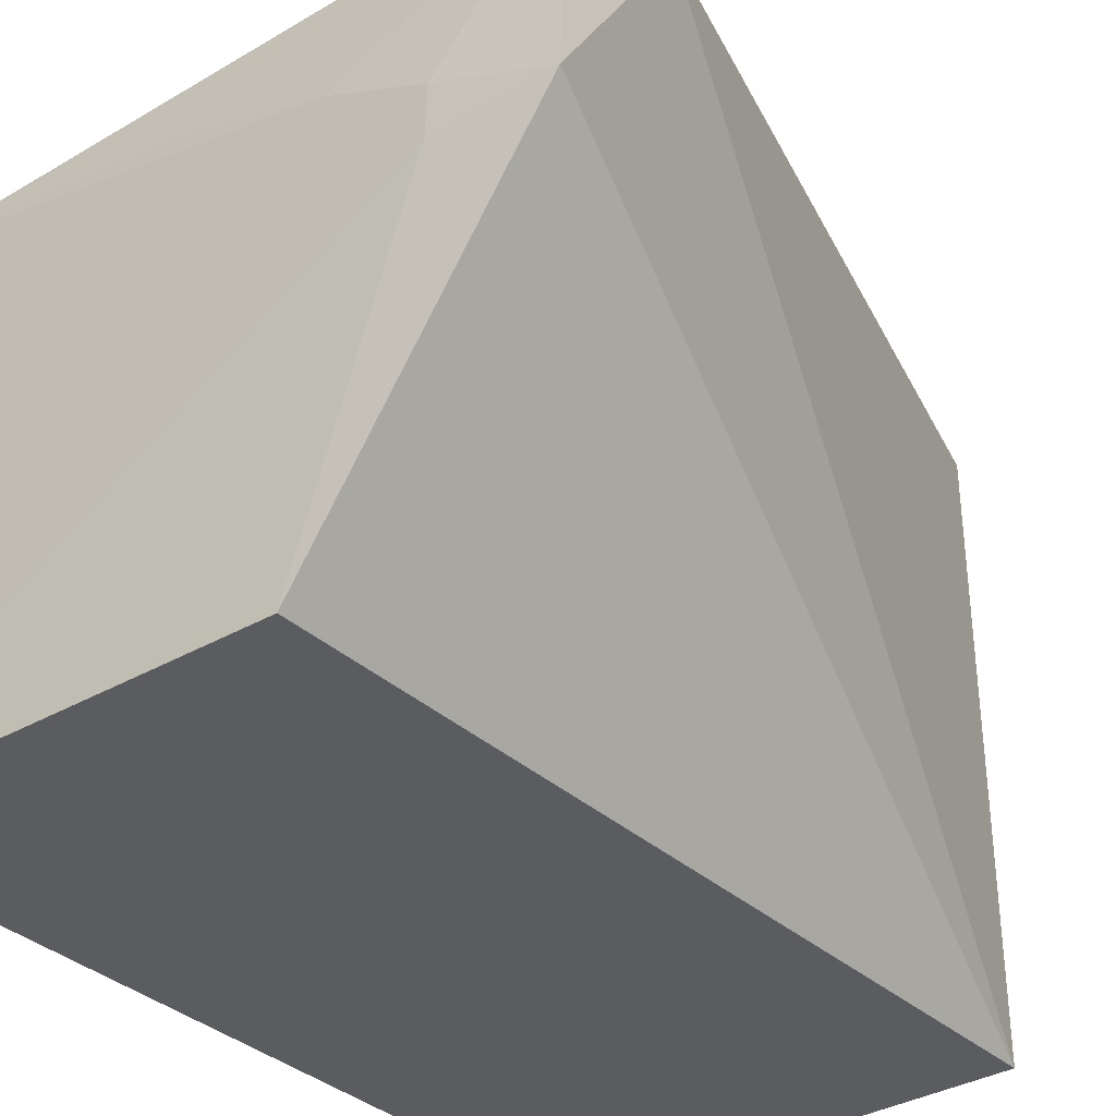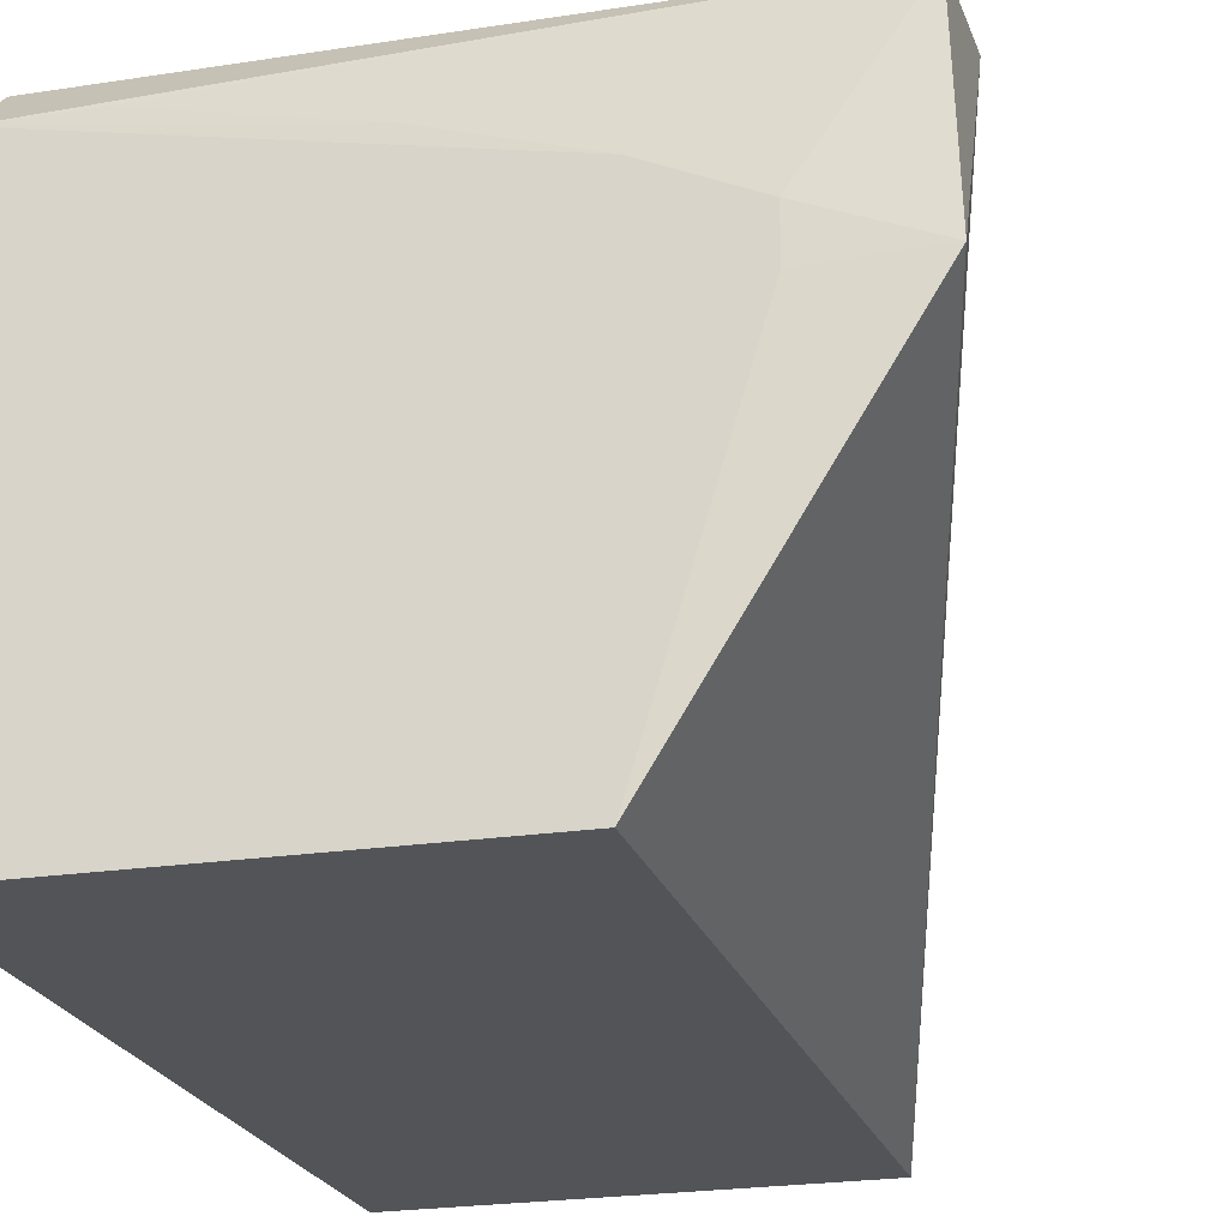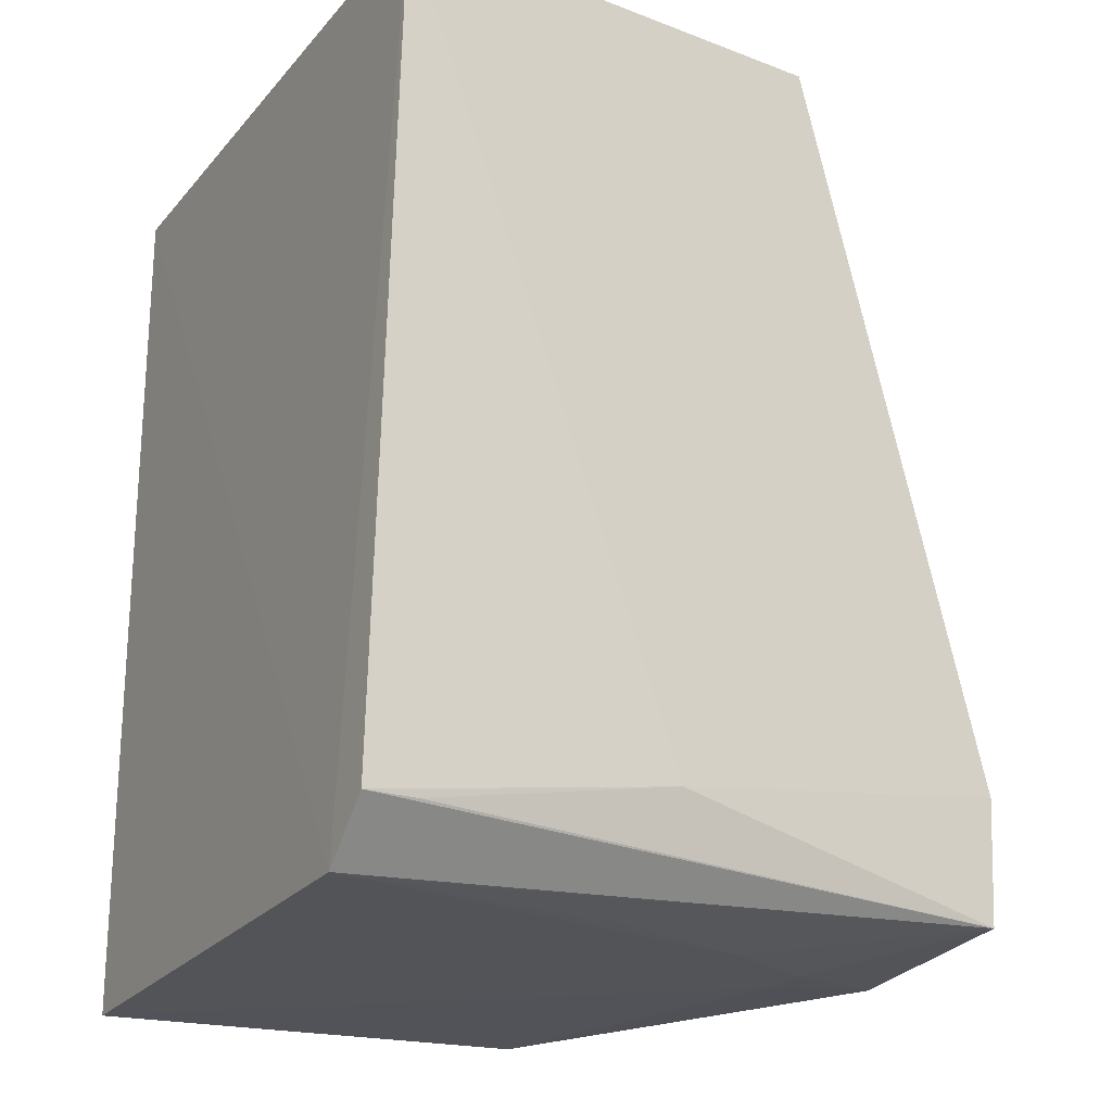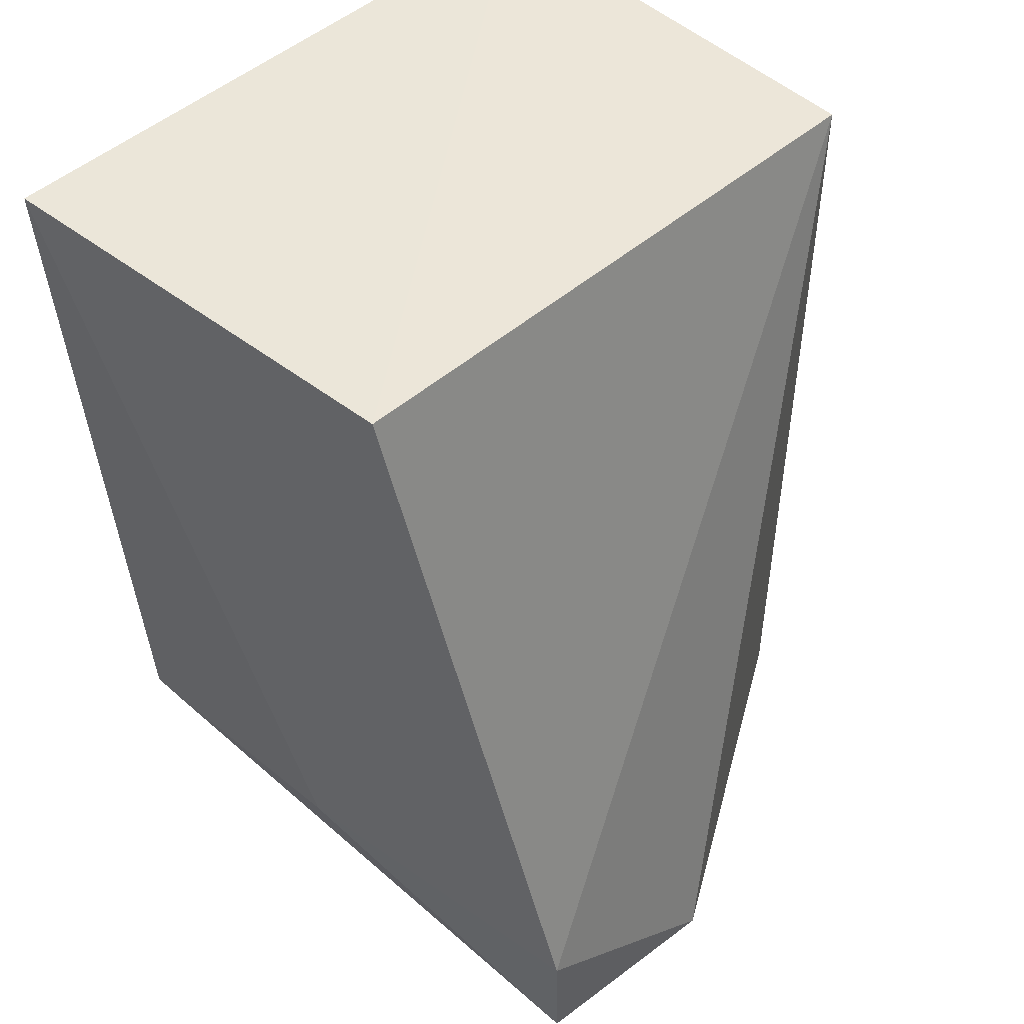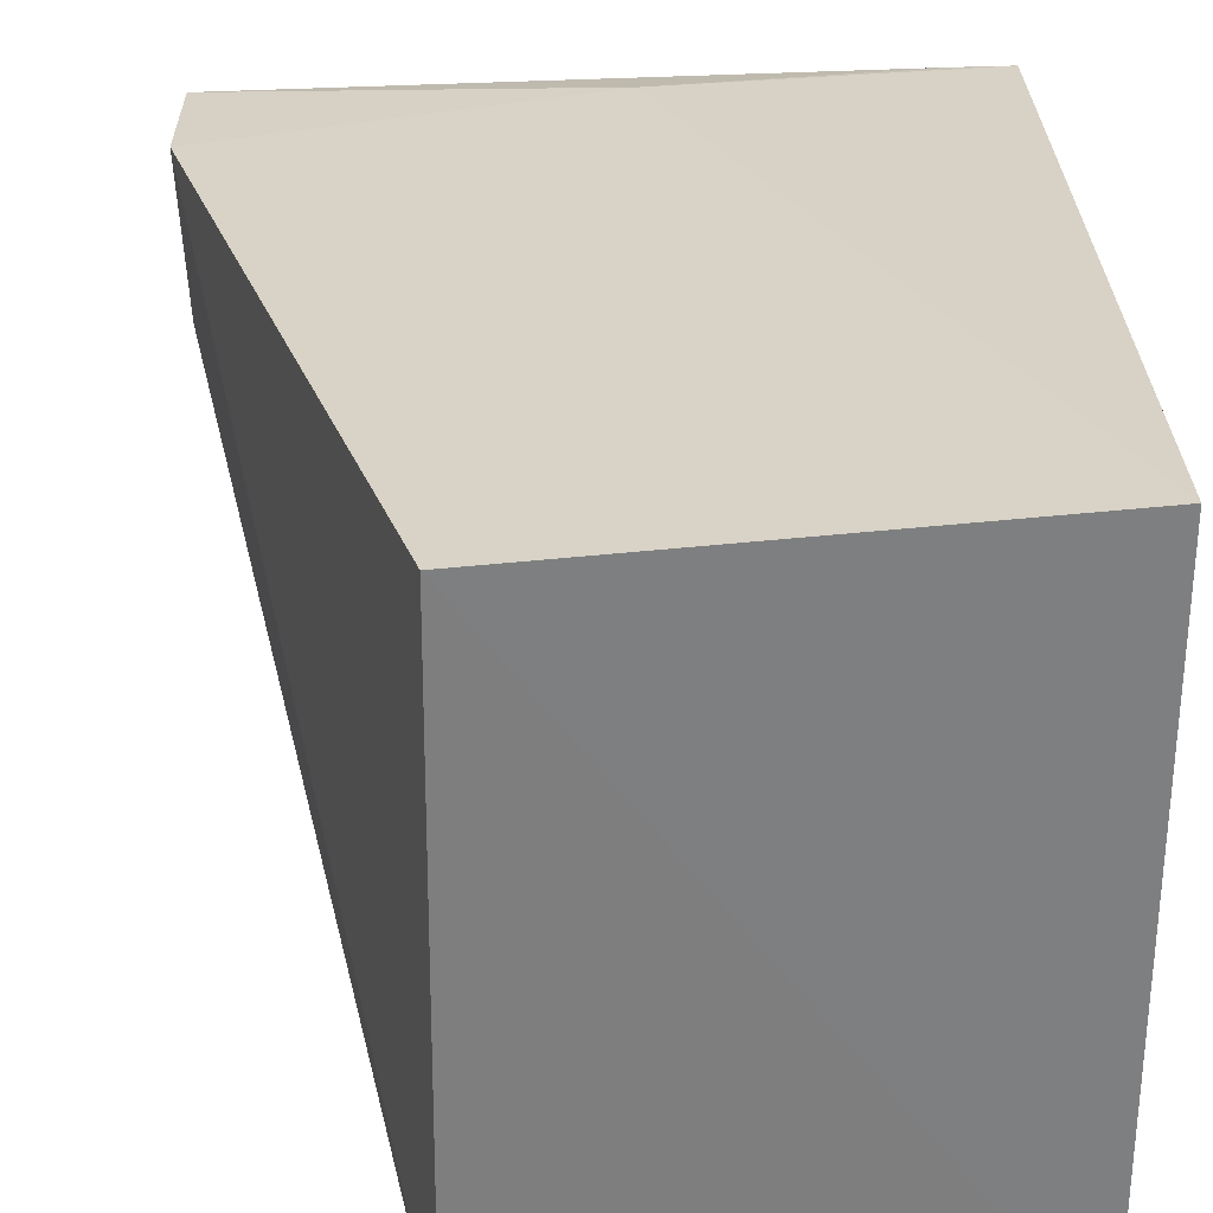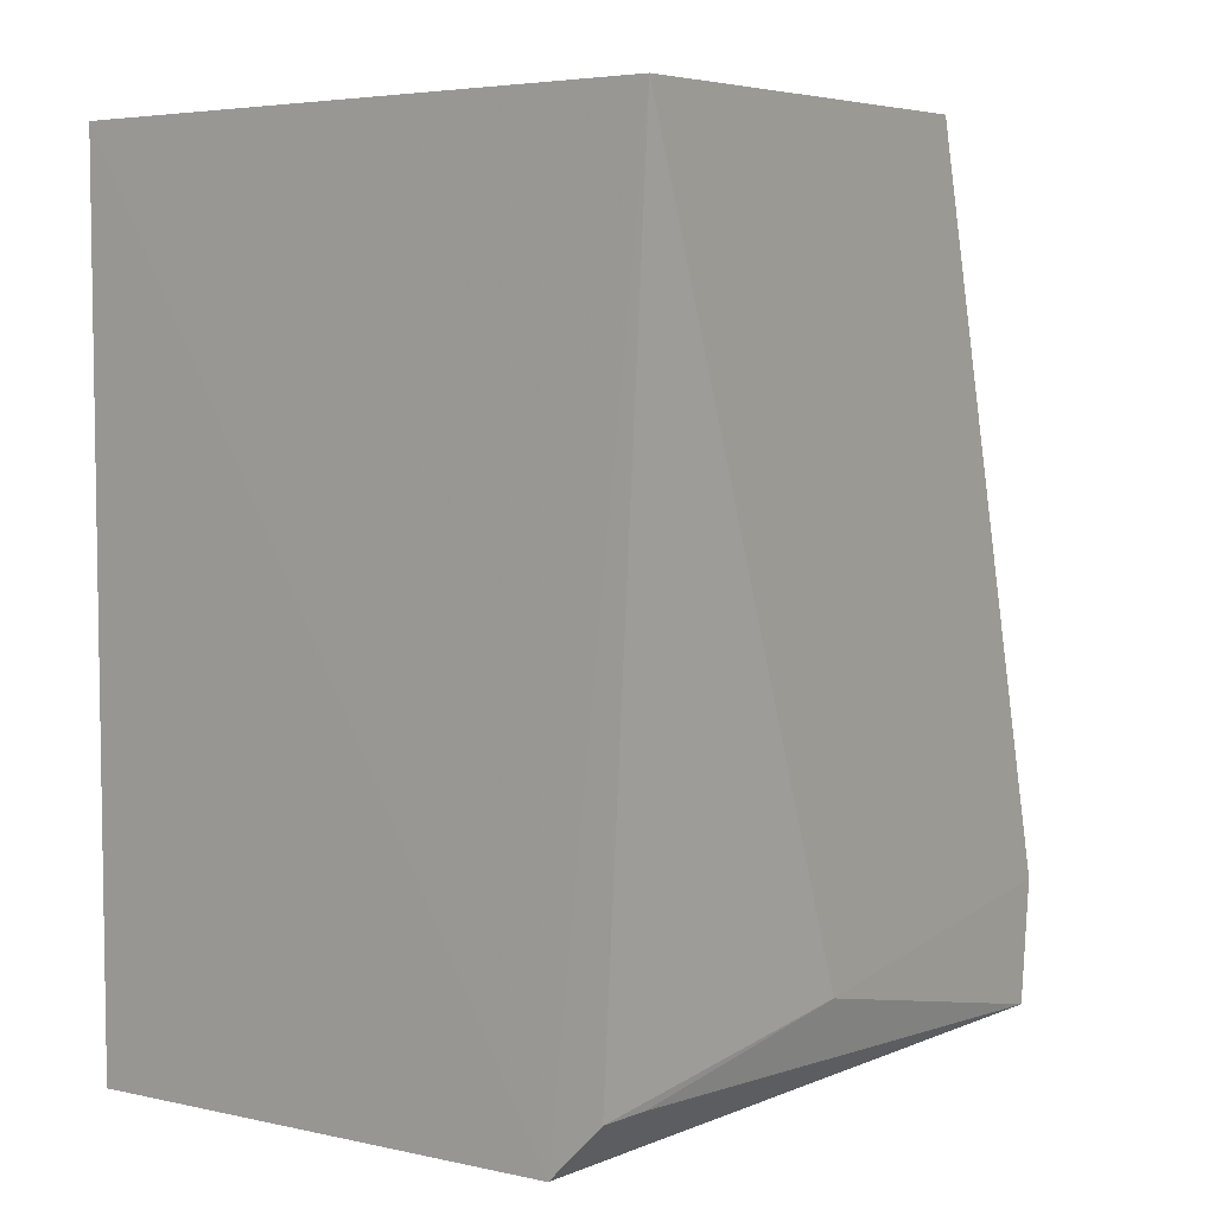
<metadata>
{"format":"obj","ext":"obj","renderer":"f3d","projection":"perspective","resolution":1024,"background":"white","views":[{"elev":-34.2,"azim":-141.1,"up":"+Y"},{"elev":-23.0,"azim":-164.4,"up":"+Y"},{"elev":-21.6,"azim":150.8,"up":"+Z"},{"elev":48.8,"azim":-134.4,"up":"+Z"},{"elev":30.5,"azim":-1.4,"up":"+Y"},{"elev":5.5,"azim":130.3,"up":"+Z"}]}
</metadata>
<code>
v -0.0002727 0.02922 0.03943
v -0.0003023 0.0004987 0.03942
v -0.0003052 0.0004983 0.0002863
v -0.0296 0.02593 0.002343
v -0.02058 0.0004987 0.03942
v -0.0002434 0.02724 0.00382
v -0.0204 0.02754 0.03949
v -0.02051 0.0004609 0.0006015
v -0.0001914 0.02475 0.001339
v -0.01371 0.02734 0.005794
v -0.0297 0.02616 0.007864
v -0.02499 0.01844 0.001259
v -0.002563 0.02719 0.003814
v -0.03002 0.01646 0.001502
v -0.02052 0.02051 0.001302
v -0.025 0.01619 0.001175
v -0.01378 0.0227 0.001398
v -0.004746 0.02476 0.001457
f 7 5 2
f 7 2 1
f 8 3 2
f 8 2 5
f 9 4 6
f 9 2 3
f 9 6 1
f 9 1 2
f 10 1 6
f 11 5 7
f 11 10 4
f 11 7 1
f 11 1 10
f 13 10 6
f 13 6 4
f 13 4 10
f 14 8 5
f 14 5 11
f 14 11 4
f 14 4 12
f 15 12 4
f 15 9 3
f 15 3 12
f 16 12 3
f 16 3 8
f 16 14 12
f 16 8 14
f 17 15 4
f 17 9 15
f 18 17 4
f 18 4 9
f 18 9 17

</code>
